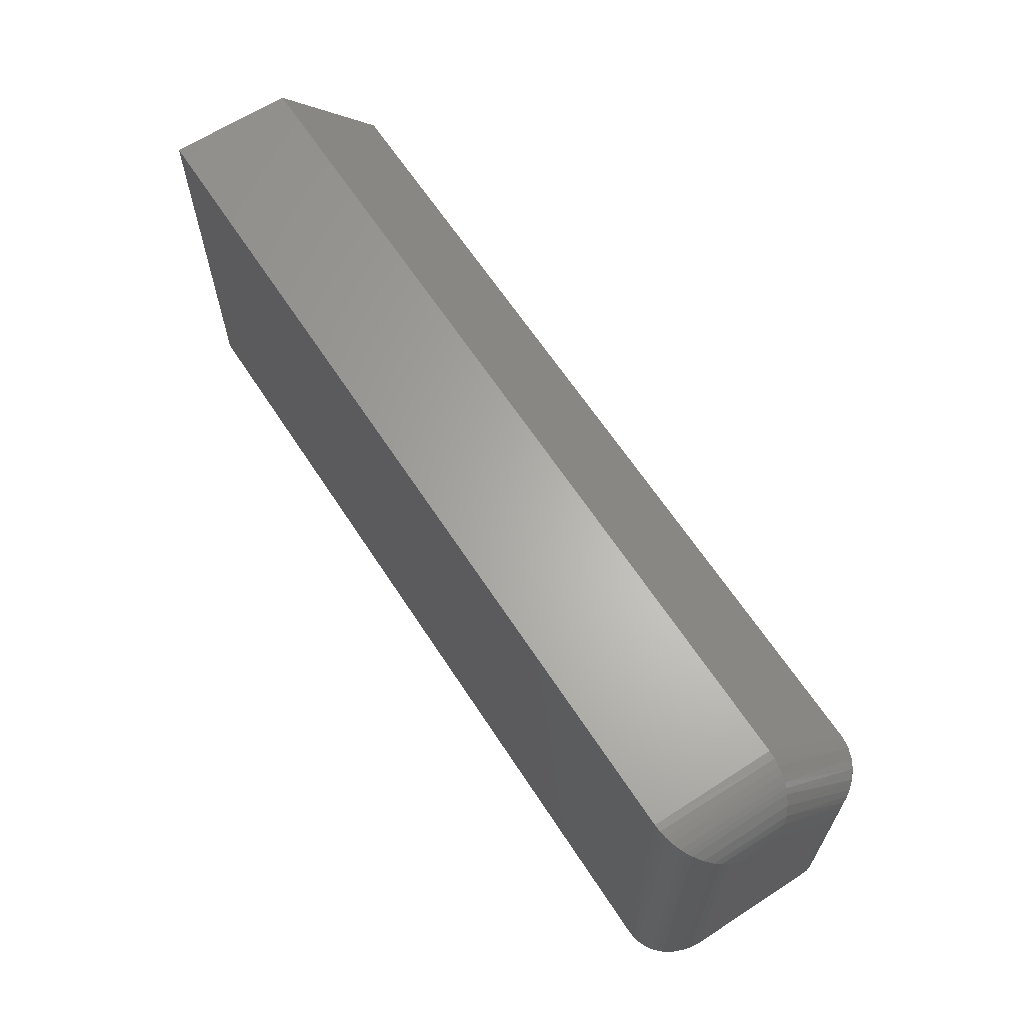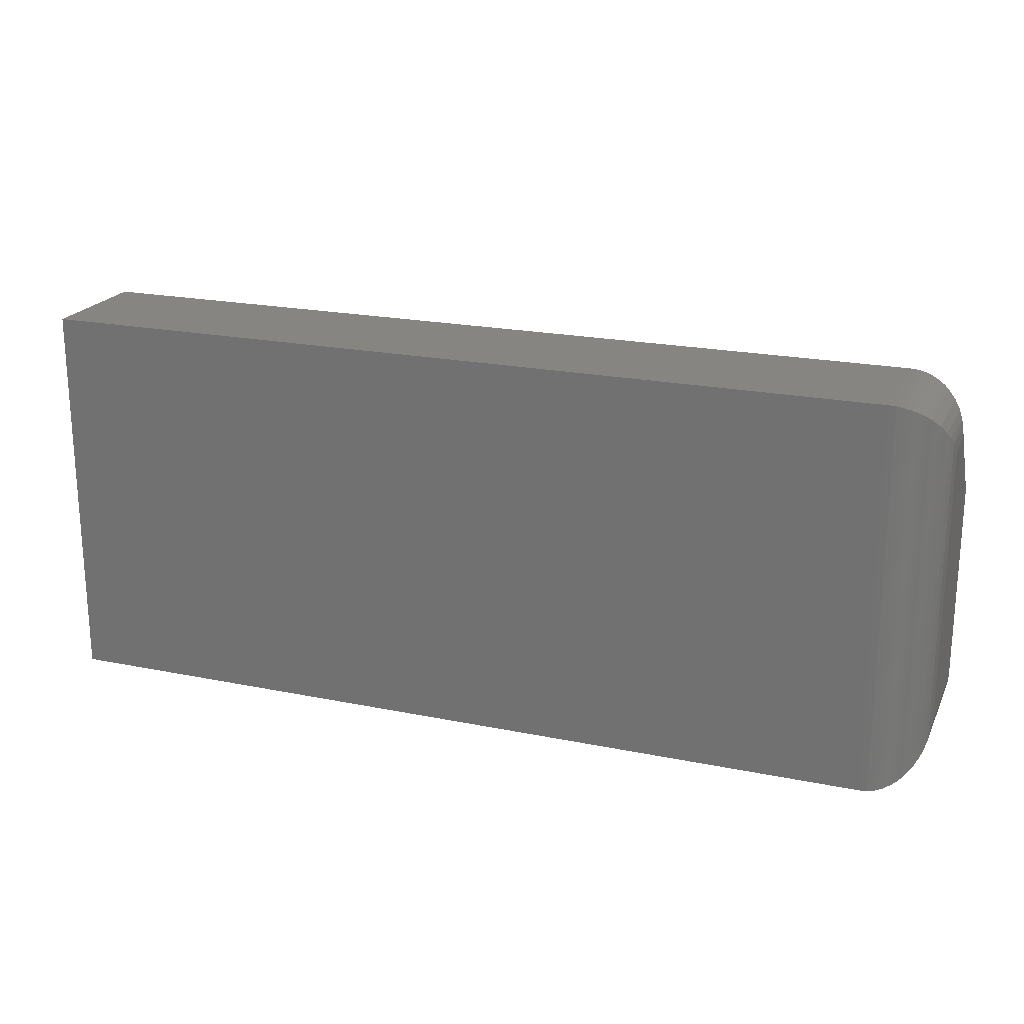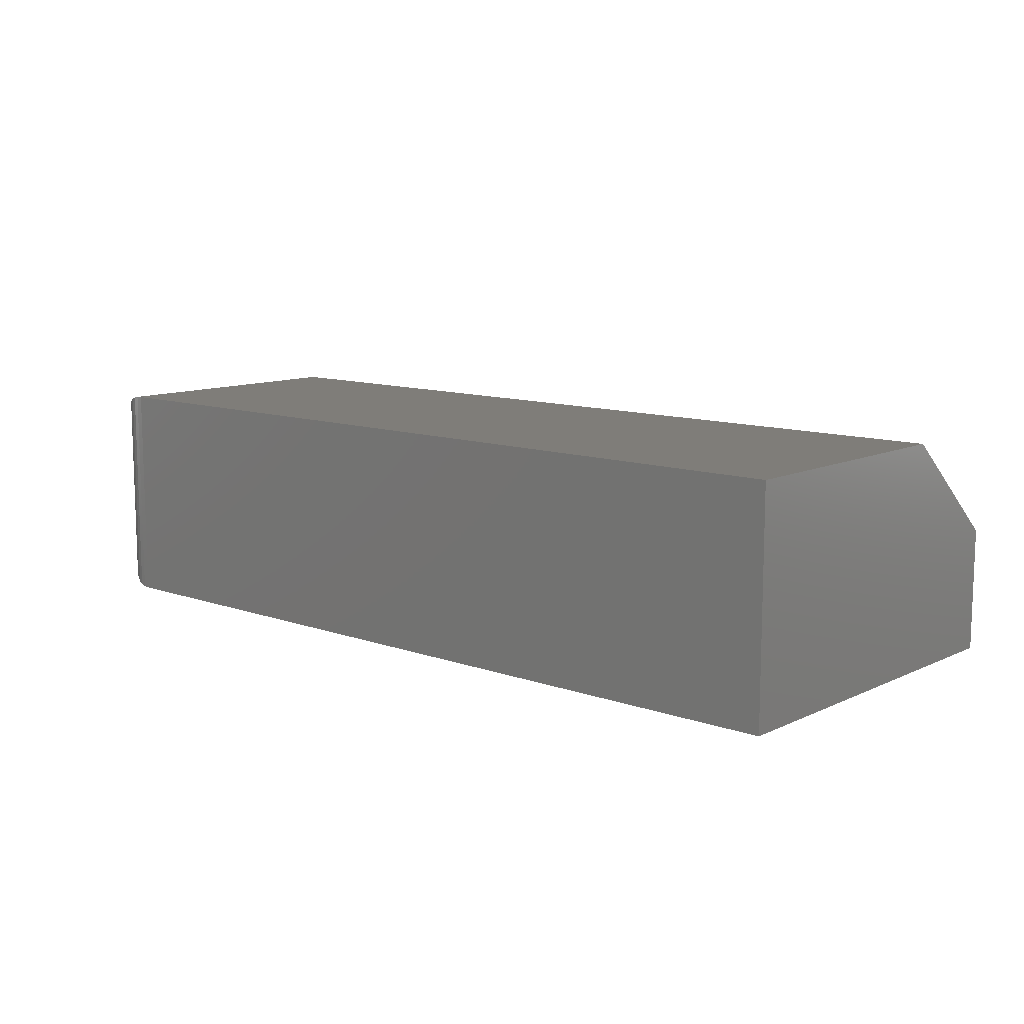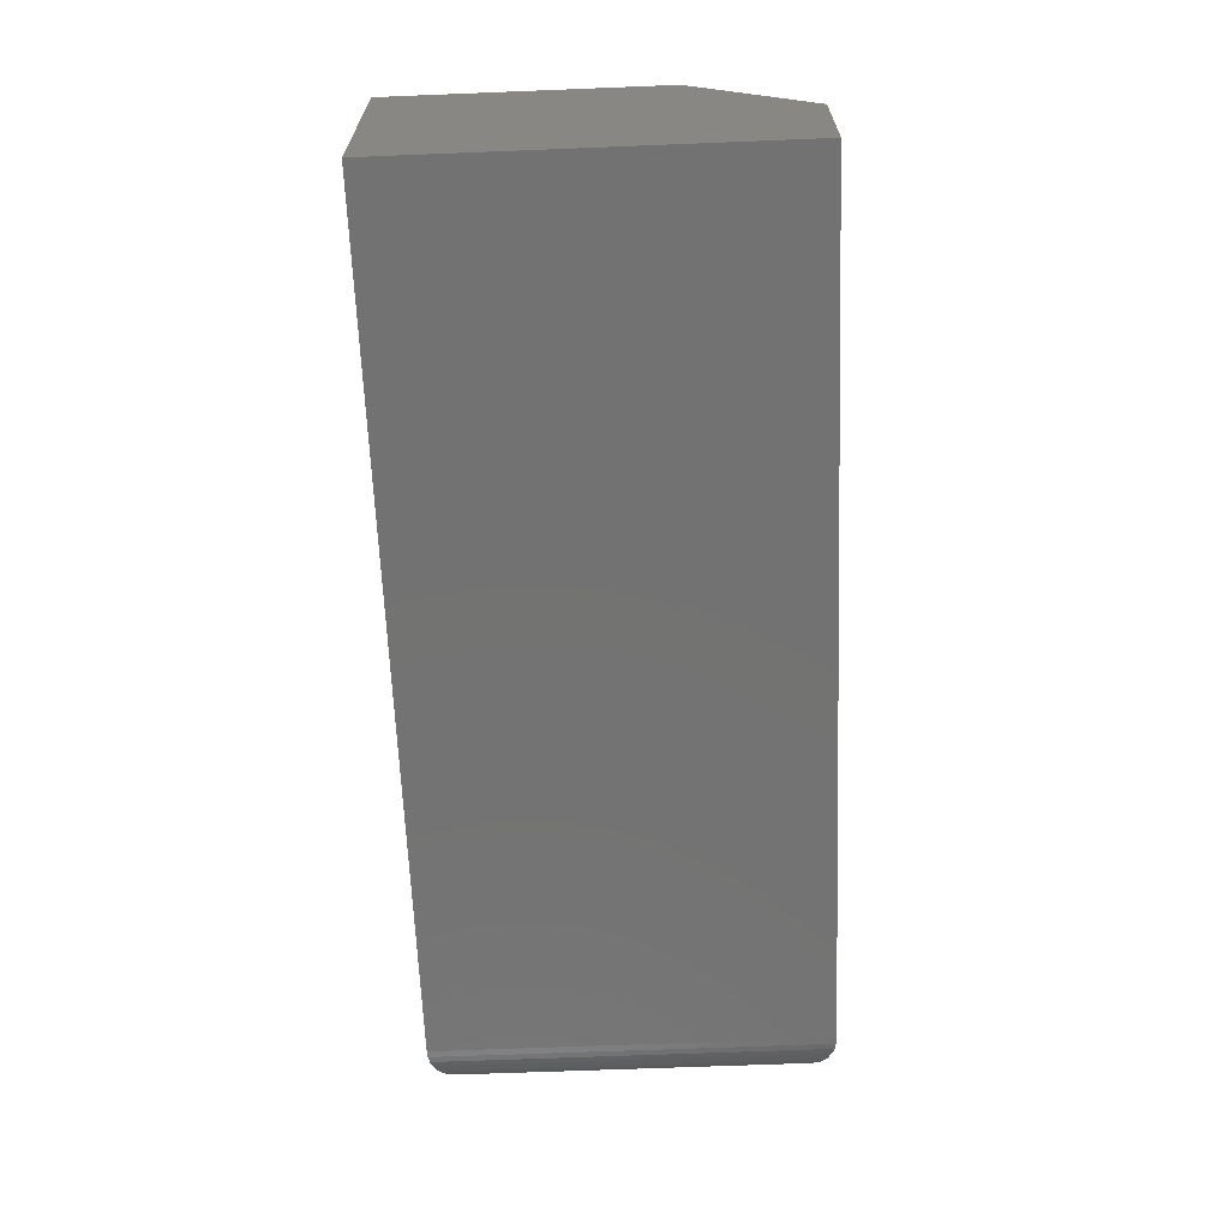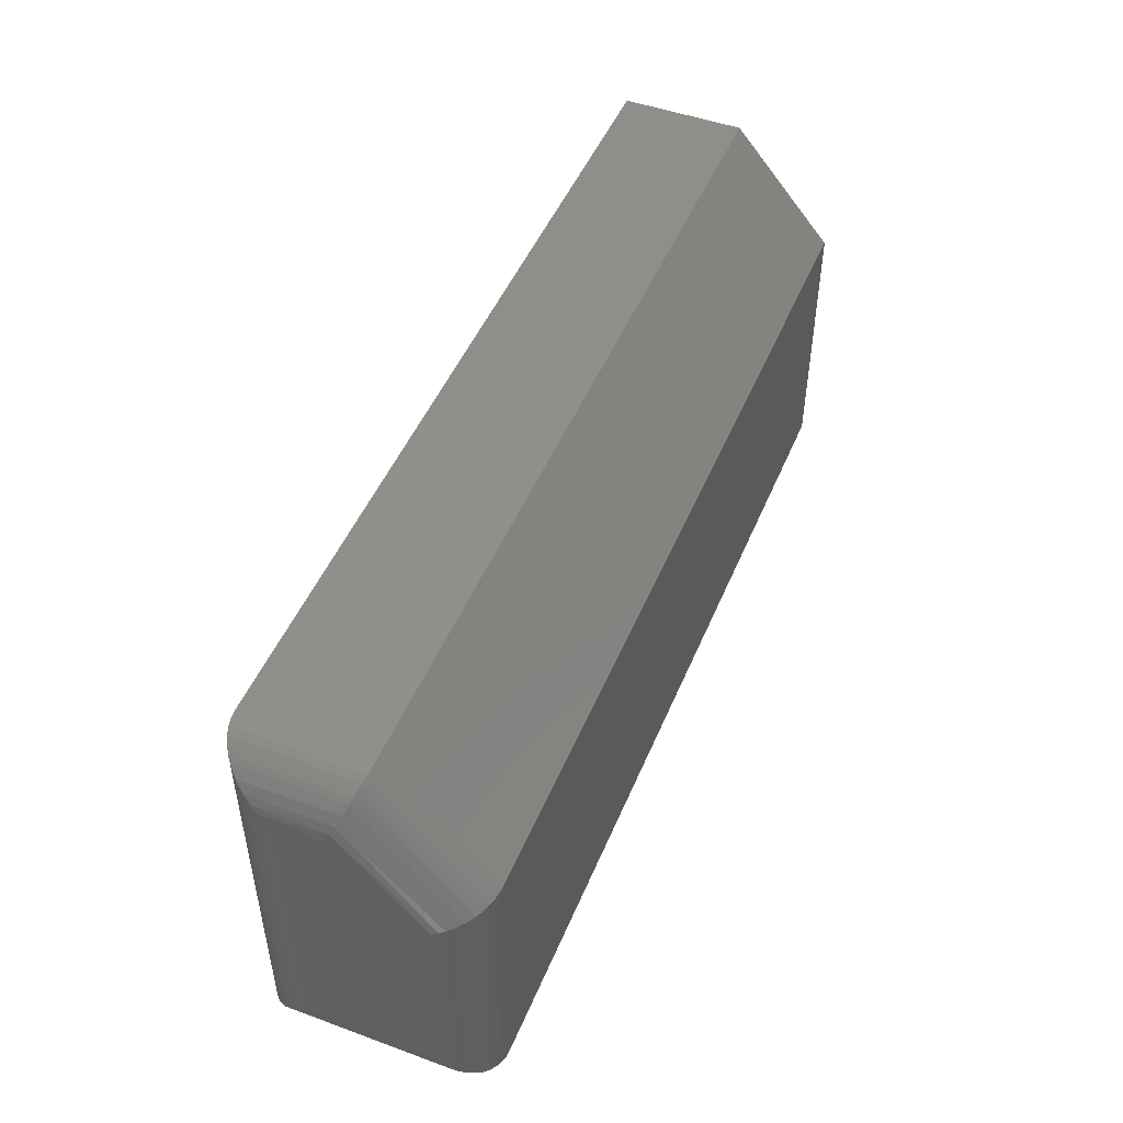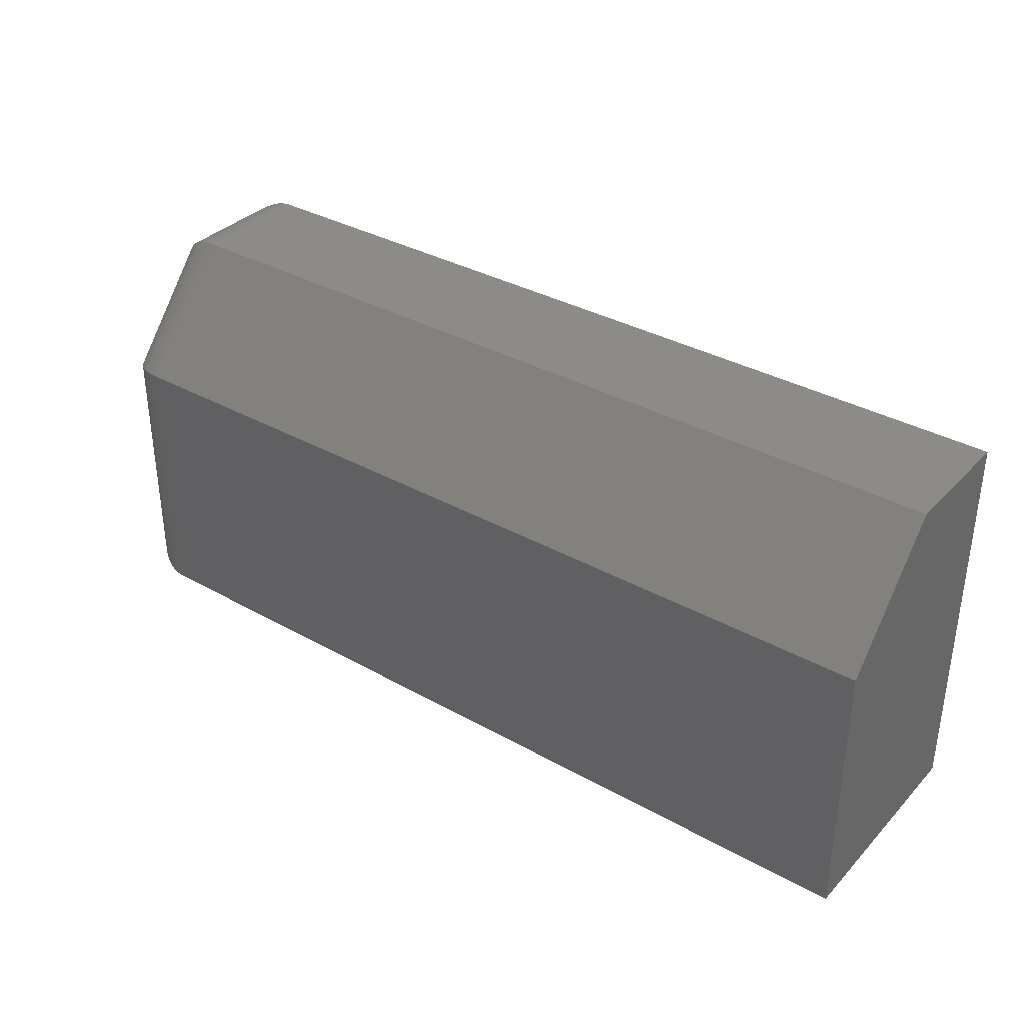
<metadata>
{"format":"stl","ext":"stl","renderer":"f3d","projection":"perspective","resolution":1024,"background":"white","views":[{"elev":64.0,"azim":56.9,"up":"+Z"},{"elev":20.9,"azim":20.2,"up":"+Z"},{"elev":10.8,"azim":-138.7,"up":"+Y"},{"elev":-64.7,"azim":-87.7,"up":"+Y"},{"elev":48.6,"azim":112.2,"up":"+Z"},{"elev":35.1,"azim":-143.3,"up":"+Z"}]}
</metadata>
<code>
# stl→obj: 65 verts, 126 faces
v 0.75 0.04688 -0.1016
v 0.75 0.1386 -0.1016
v 0.75 0.04688 0.125
v 0.75 0.1386 0.05668
v 0.75 0.07967 0.125
v -1.778e-17 1.961e-17 0.1719
v 0 0 -0.1484
v 0.7031 1.961e-17 0.1719
v 0.7031 0 -0.1484
v -1.778e-17 0.1012 0.1719
v 0.7031 0.1012 0.1719
v -1.235e-17 0.1854 0.0741
v 0.7031 0.1854 0.0741
v 6.303e-34 0.1854 -0.1484
v 0.7031 0.1854 -0.1484
v 0.7486 0.03561 0.1363
v 0.7486 0.03561 -0.1128
v 0.7089 0.0003595 0.1715
v 0.7145 0.001402 -0.147
v 0.7145 0.001402 0.1705
v 0.7199 0.003121 -0.1453
v 0.7199 0.003121 0.1688
v 0.7268 0.006413 -0.142
v 0.7268 0.006413 0.1655
v 0.7307 0.00894 -0.1395
v 0.7307 0.00894 0.1629
v 0.7342 0.01174 -0.1367
v 0.7342 0.01174 0.1601
v 0.74 0.01796 -0.1305
v 0.74 0.01796 0.1539
v 0.7445 0.02477 -0.1237
v 0.7445 0.02477 0.1471
v 0.7469 0.03013 -0.1183
v 0.7469 0.03013 0.1417
v 0.7089 0.0003595 -0.1481
v 0.7494 0.08314 0.1326
v 0.7098 0.1009 0.1714
v 0.7158 0.1004 0.1701
v 0.7215 0.09943 0.1681
v 0.7269 0.09819 0.1654
v 0.7306 0.09706 0.1629
v 0.7341 0.09579 0.1602
v 0.7401 0.09286 0.1538
v 0.7447 0.08956 0.1466
v 0.7476 0.08642 0.1397
v 0.7489 0.1485 0.06036
v 0.7065 0.1853 0.07405
v 0.7146 0.184 0.07356
v 0.7223 0.1813 0.07256
v 0.7294 0.1774 0.07109
v 0.7357 0.1723 0.0692
v 0.741 0.1662 0.06696
v 0.7437 0.1621 0.06543
v 0.7459 0.1578 0.06382
v 0.7477 0.1532 0.06211
v 0.7486 0.1498 -0.1128
v 0.7089 0.1851 -0.1481
v 0.7145 0.184 -0.147
v 0.7199 0.1823 -0.1453
v 0.7268 0.179 -0.142
v 0.7307 0.1765 -0.1395
v 0.7342 0.1737 -0.1367
v 0.74 0.1675 -0.1305
v 0.7445 0.1607 -0.1237
v 0.7469 0.1553 -0.1183
f 1 2 3
f 3 2 4
f 3 4 5
f 6 7 8
f 8 7 9
f 10 6 11
f 11 6 8
f 12 10 13
f 13 10 11
f 14 12 15
f 15 12 13
f 7 14 9
f 9 14 15
f 1 16 17
f 1 3 16
f 18 19 20
f 20 19 21
f 20 21 22
f 22 21 23
f 22 23 24
f 24 23 25
f 24 25 26
f 26 25 27
f 26 27 28
f 28 27 29
f 28 29 30
f 30 29 31
f 30 31 32
f 32 31 33
f 32 33 34
f 34 33 17
f 34 17 16
f 8 9 18
f 18 9 35
f 18 35 19
f 3 36 16
f 3 5 36
f 37 20 38
f 38 20 22
f 38 22 39
f 39 22 24
f 39 24 40
f 40 24 26
f 40 26 41
f 41 26 28
f 41 28 42
f 42 28 30
f 42 30 43
f 43 30 32
f 43 32 44
f 44 32 34
f 44 34 45
f 45 34 16
f 45 16 36
f 11 8 37
f 37 8 18
f 37 18 20
f 5 46 36
f 5 4 46
f 11 47 13
f 11 37 47
f 48 47 37
f 37 38 48
f 48 38 39
f 48 39 49
f 49 39 40
f 49 40 50
f 40 41 50
f 50 41 42
f 50 42 51
f 51 42 43
f 51 43 52
f 53 52 43
f 43 44 53
f 54 53 44
f 44 45 54
f 54 45 55
f 46 55 45
f 45 36 46
f 4 56 46
f 4 2 56
f 15 47 57
f 15 13 47
f 57 47 48
f 57 48 58
f 59 58 48
f 48 49 59
f 60 59 49
f 49 50 60
f 60 50 61
f 62 61 50
f 50 51 62
f 63 62 51
f 51 52 63
f 63 52 53
f 63 53 64
f 64 53 54
f 64 54 65
f 54 55 65
f 56 65 55
f 55 46 56
f 2 17 56
f 2 1 17
f 35 58 19
f 19 58 59
f 19 59 21
f 21 59 60
f 21 60 23
f 23 60 61
f 23 61 25
f 25 61 62
f 25 62 27
f 27 62 63
f 27 63 29
f 29 63 64
f 29 64 31
f 31 64 65
f 31 65 33
f 33 65 56
f 33 56 17
f 9 15 35
f 35 15 57
f 35 57 58
f 10 12 6
f 6 12 14
f 6 14 7

</code>
